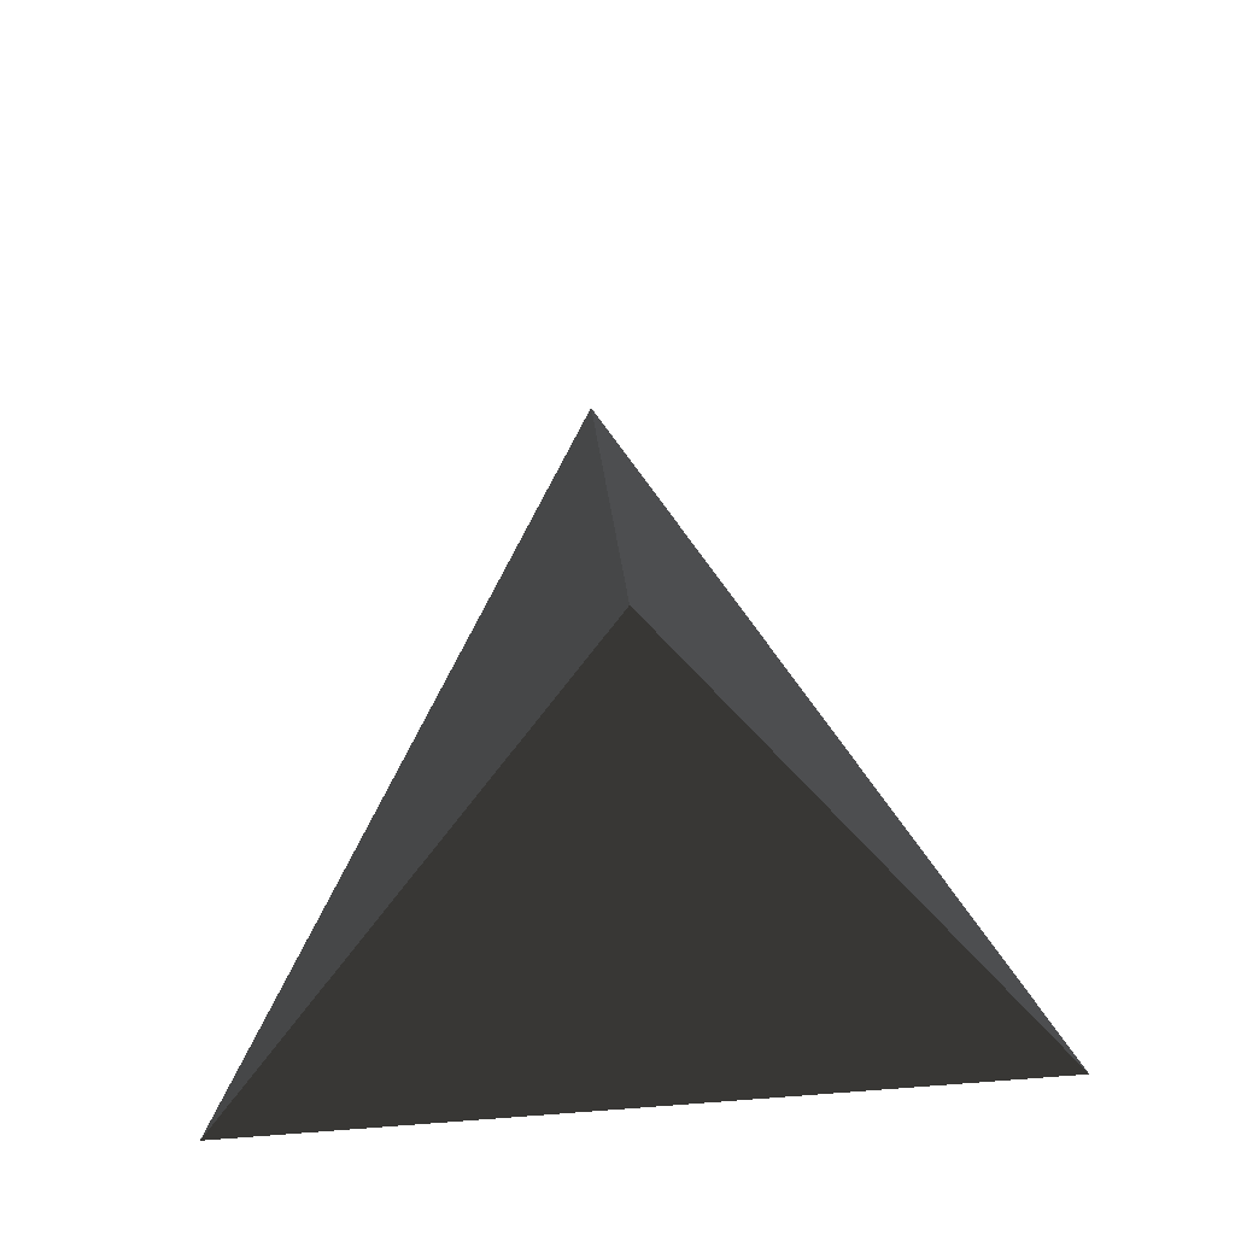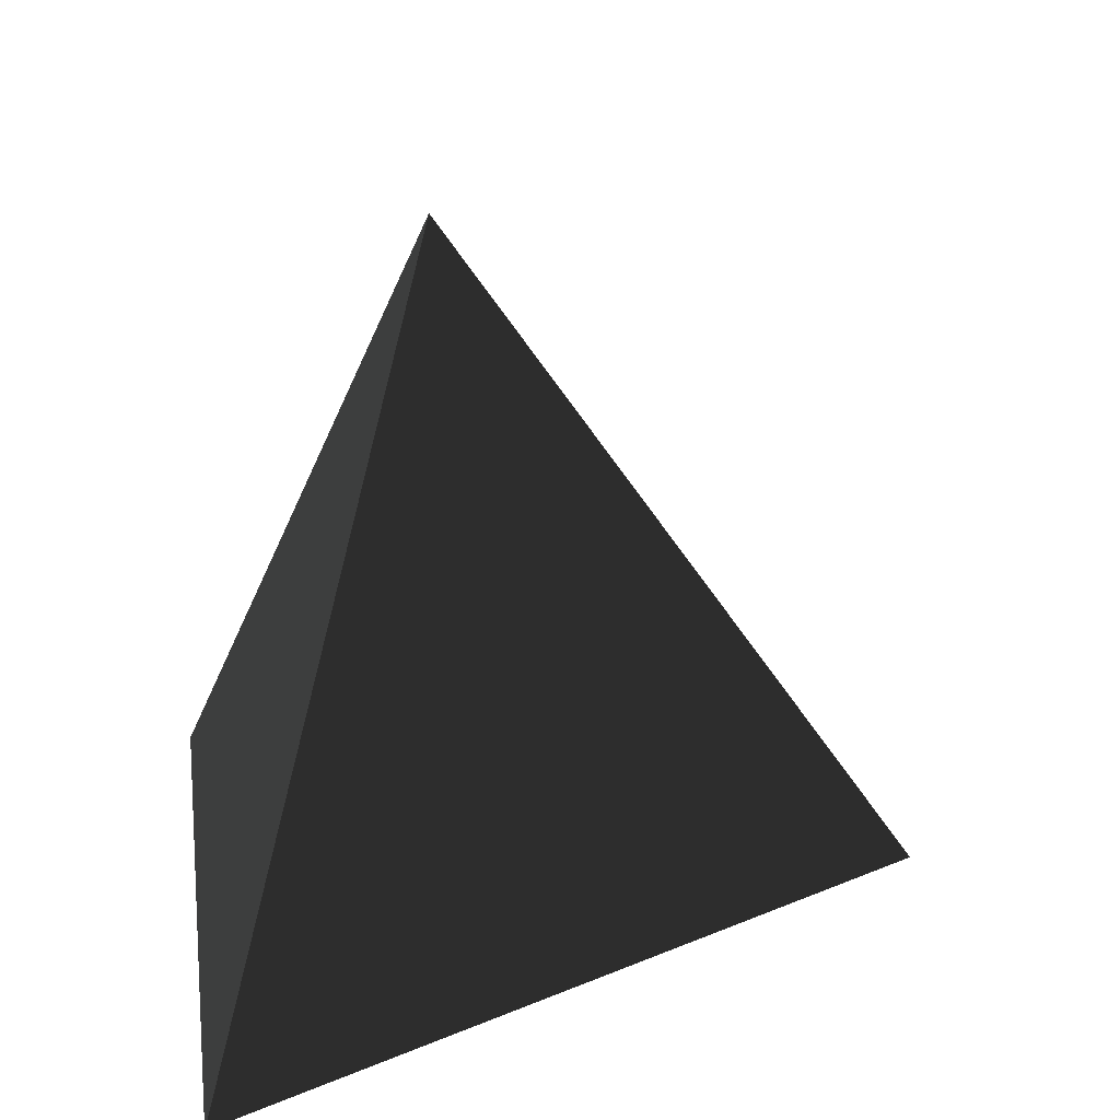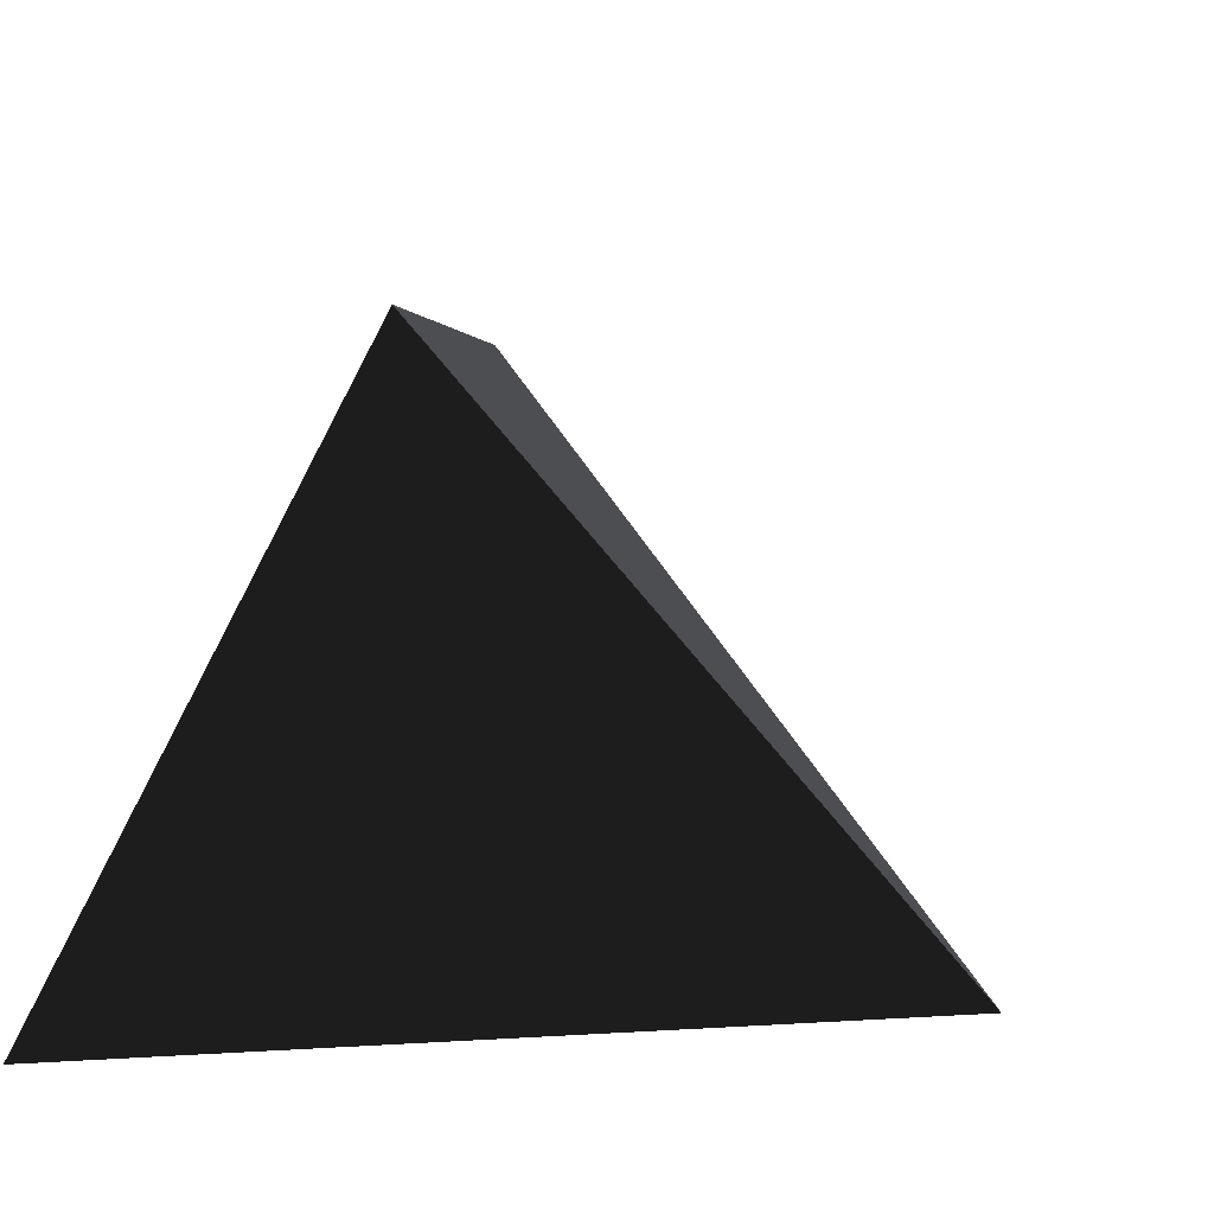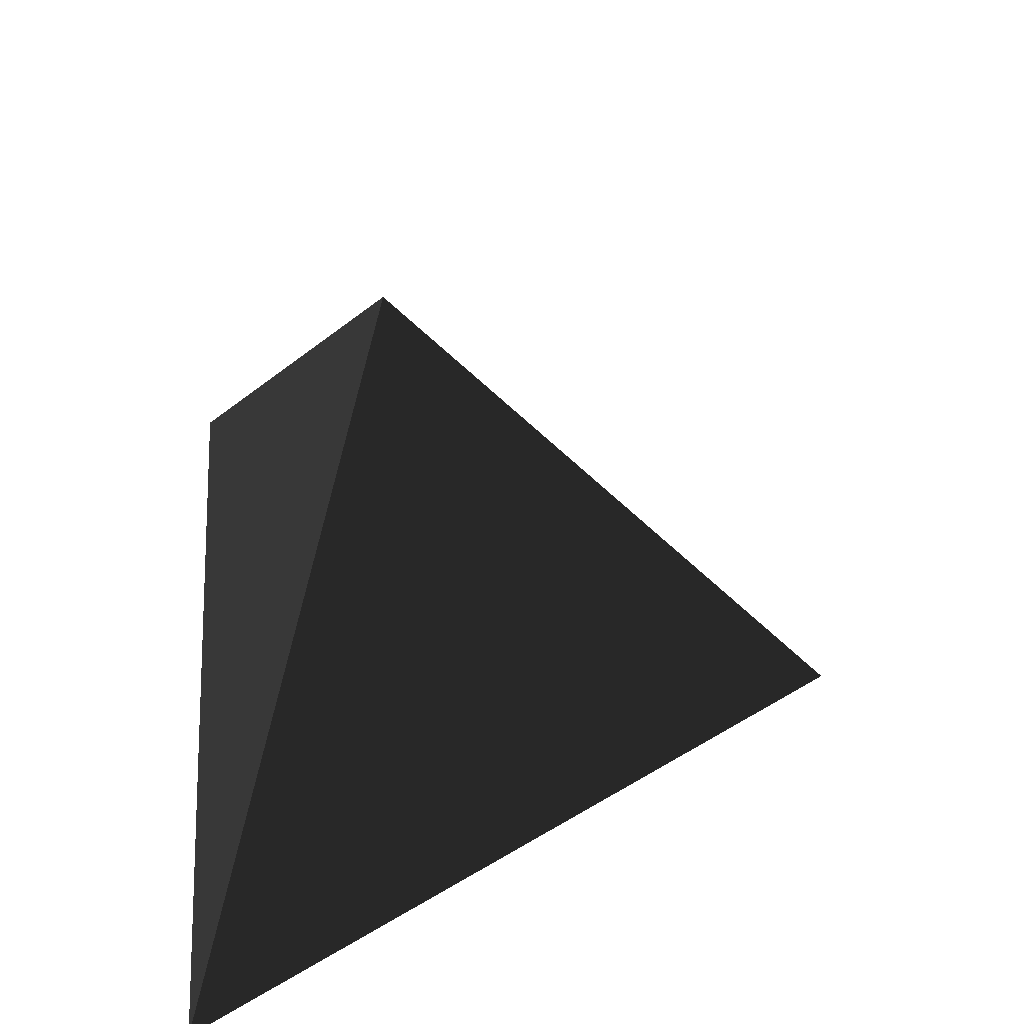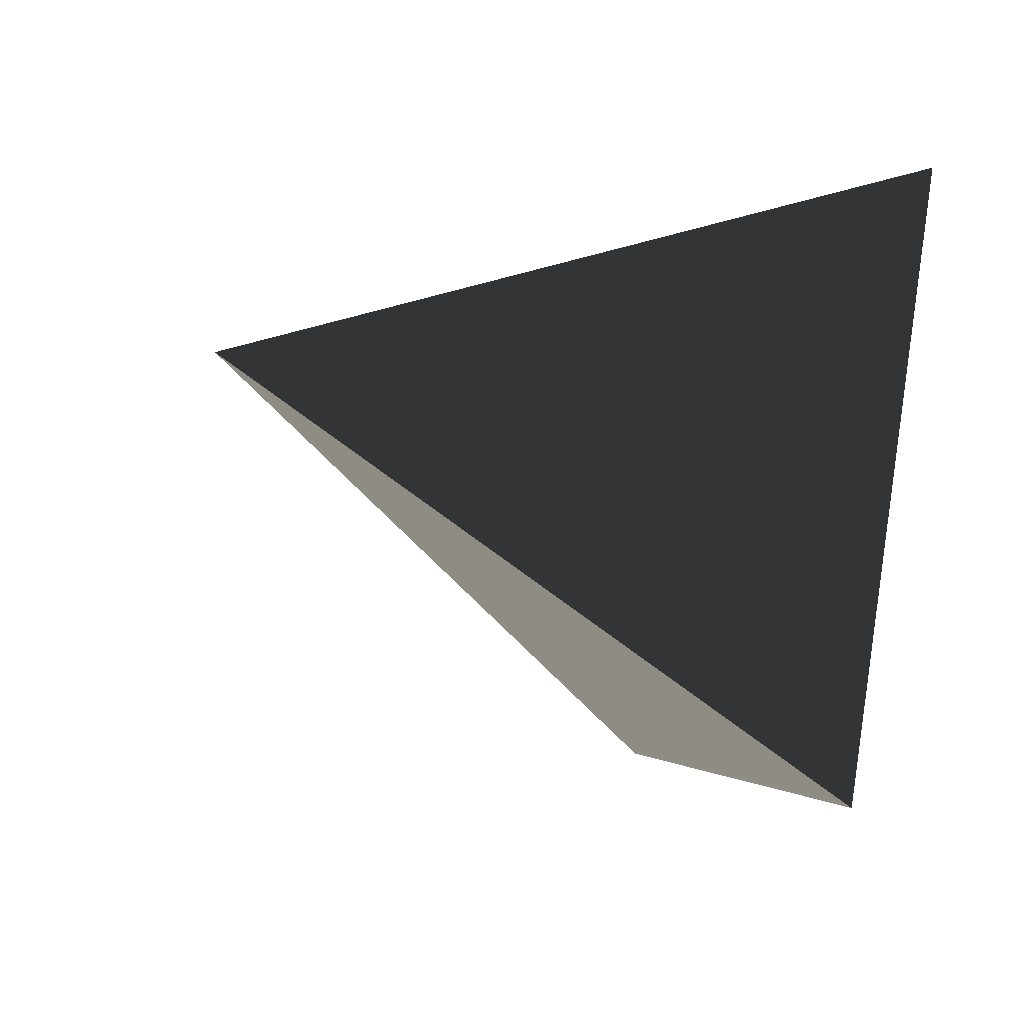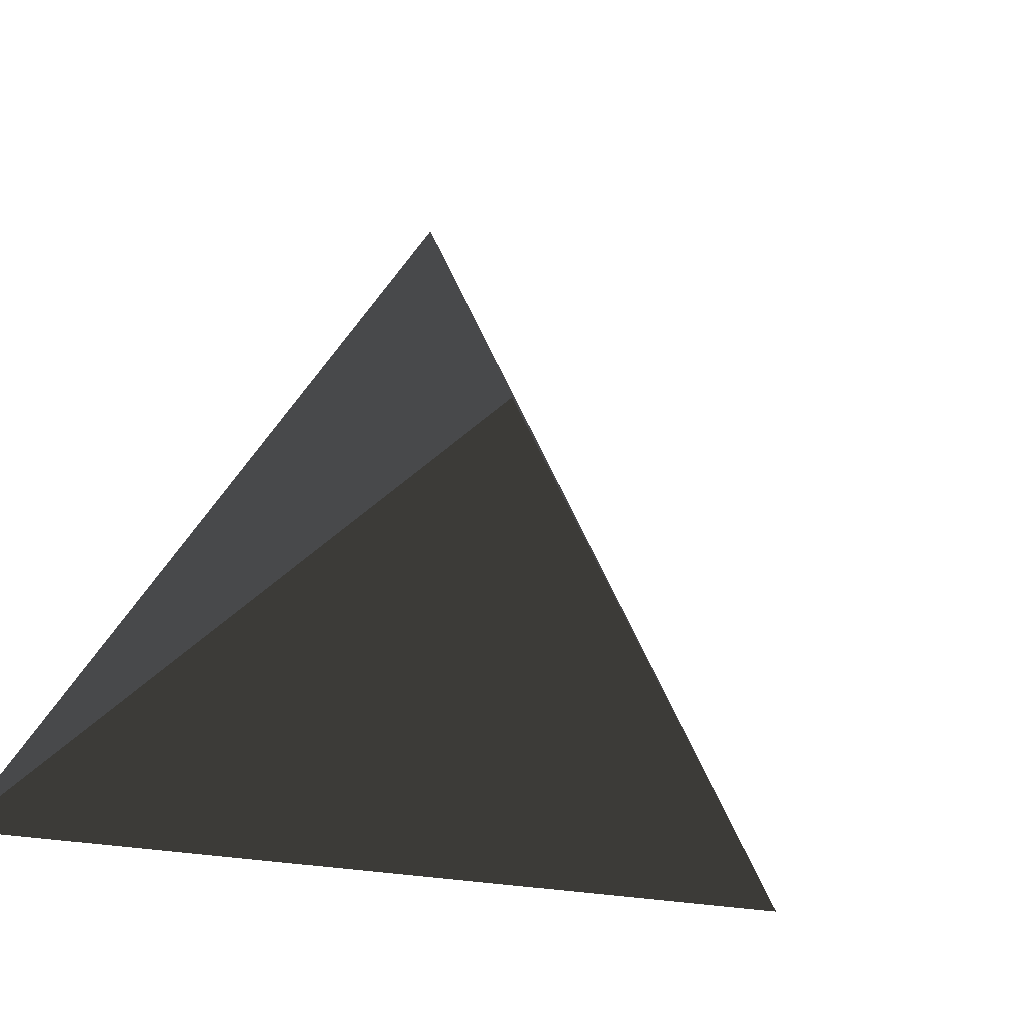
<metadata>
{"format":"obj","ext":"obj","renderer":"f3d","projection":"perspective","resolution":1024,"background":"white","views":[{"elev":69.1,"azim":175.7,"up":"+Z"},{"elev":19.5,"azim":-98.4,"up":"+Z"},{"elev":-51.4,"azim":-115.7,"up":"+Z"},{"elev":52.9,"azim":-92.8,"up":"+Z"},{"elev":-64.1,"azim":67.6,"up":"+Y"},{"elev":-39.6,"azim":-130.9,"up":"+Z"}]}
</metadata>
<code>
v  0 0 10
v  -1.732e-15 -9.428 -3.333
v  8.165 4.714 -3.333
v  0 0 10
v  8.165 4.714 -3.333
v  -8.165 4.714 -3.333
v  0 0 10
v  -8.165 4.714 -3.333
v  -1.732e-15 -9.428 -3.333
v  -1.732e-15 -9.428 -3.333
v  -8.165 4.714 -3.333
v  8.165 4.714 -3.333
g <STL_BINARY>
f 1 2 3
f 4 5 6
f 7 8 9
f 10 11 12

</code>
